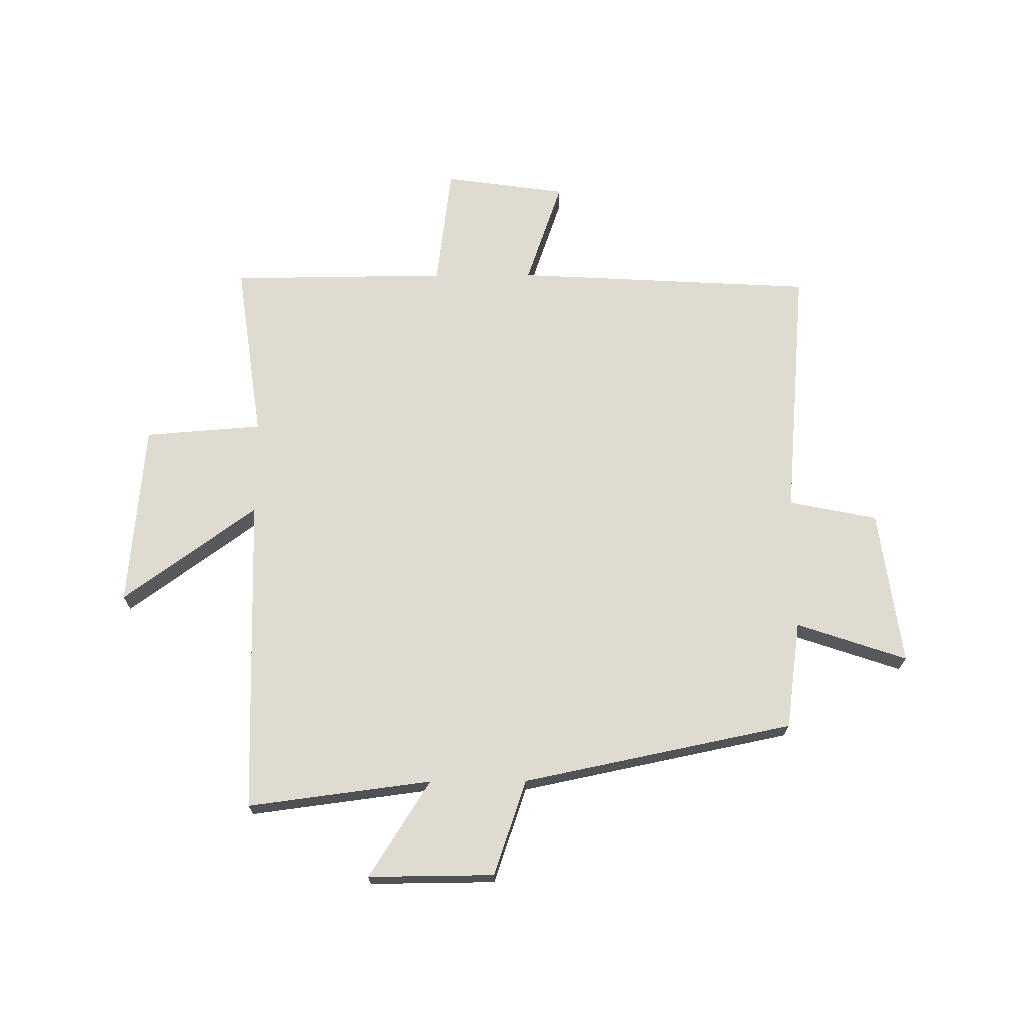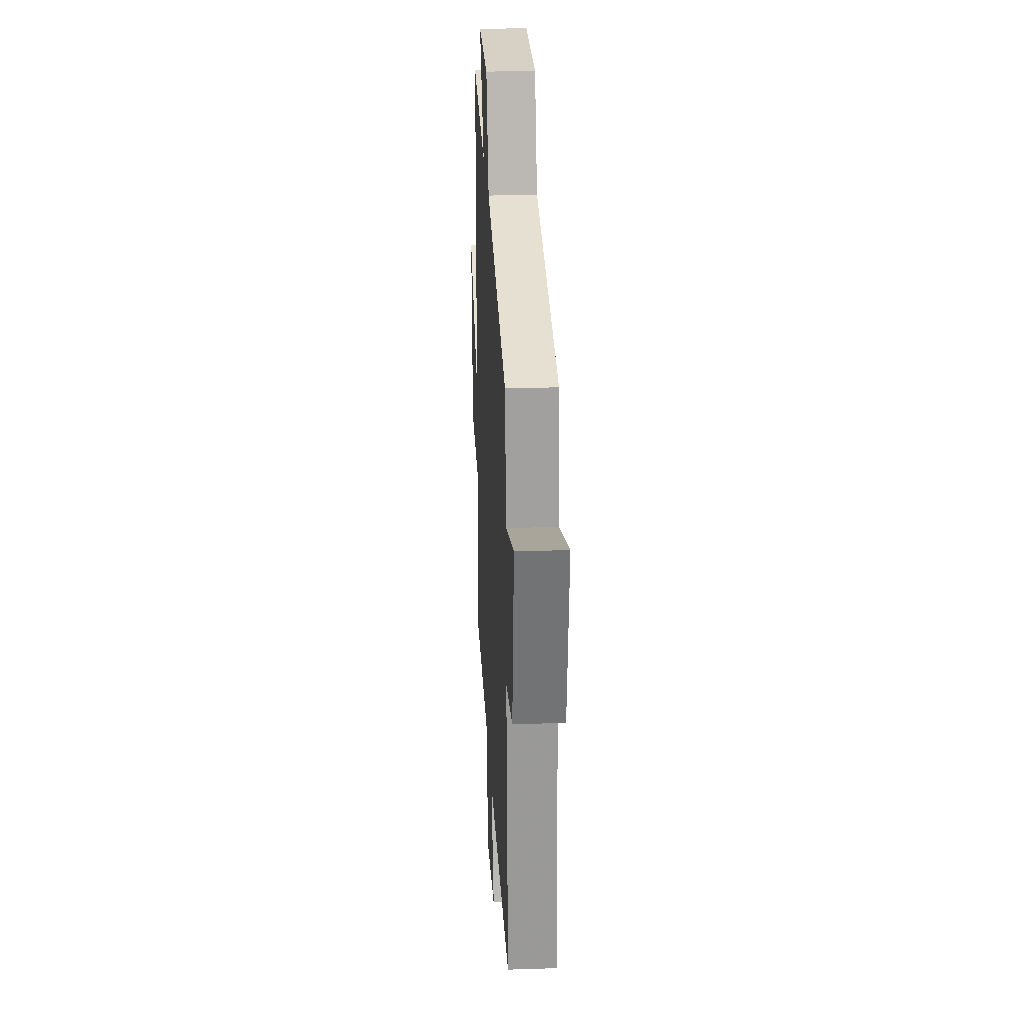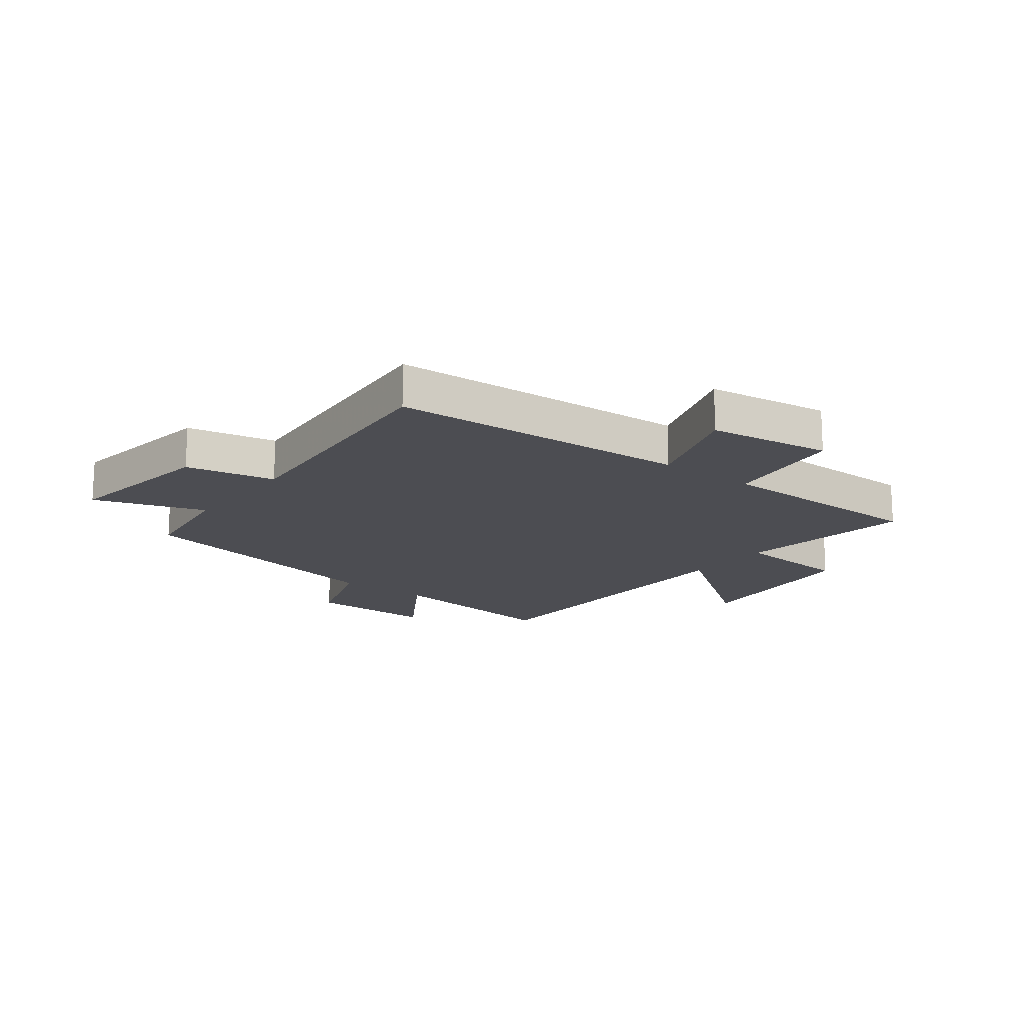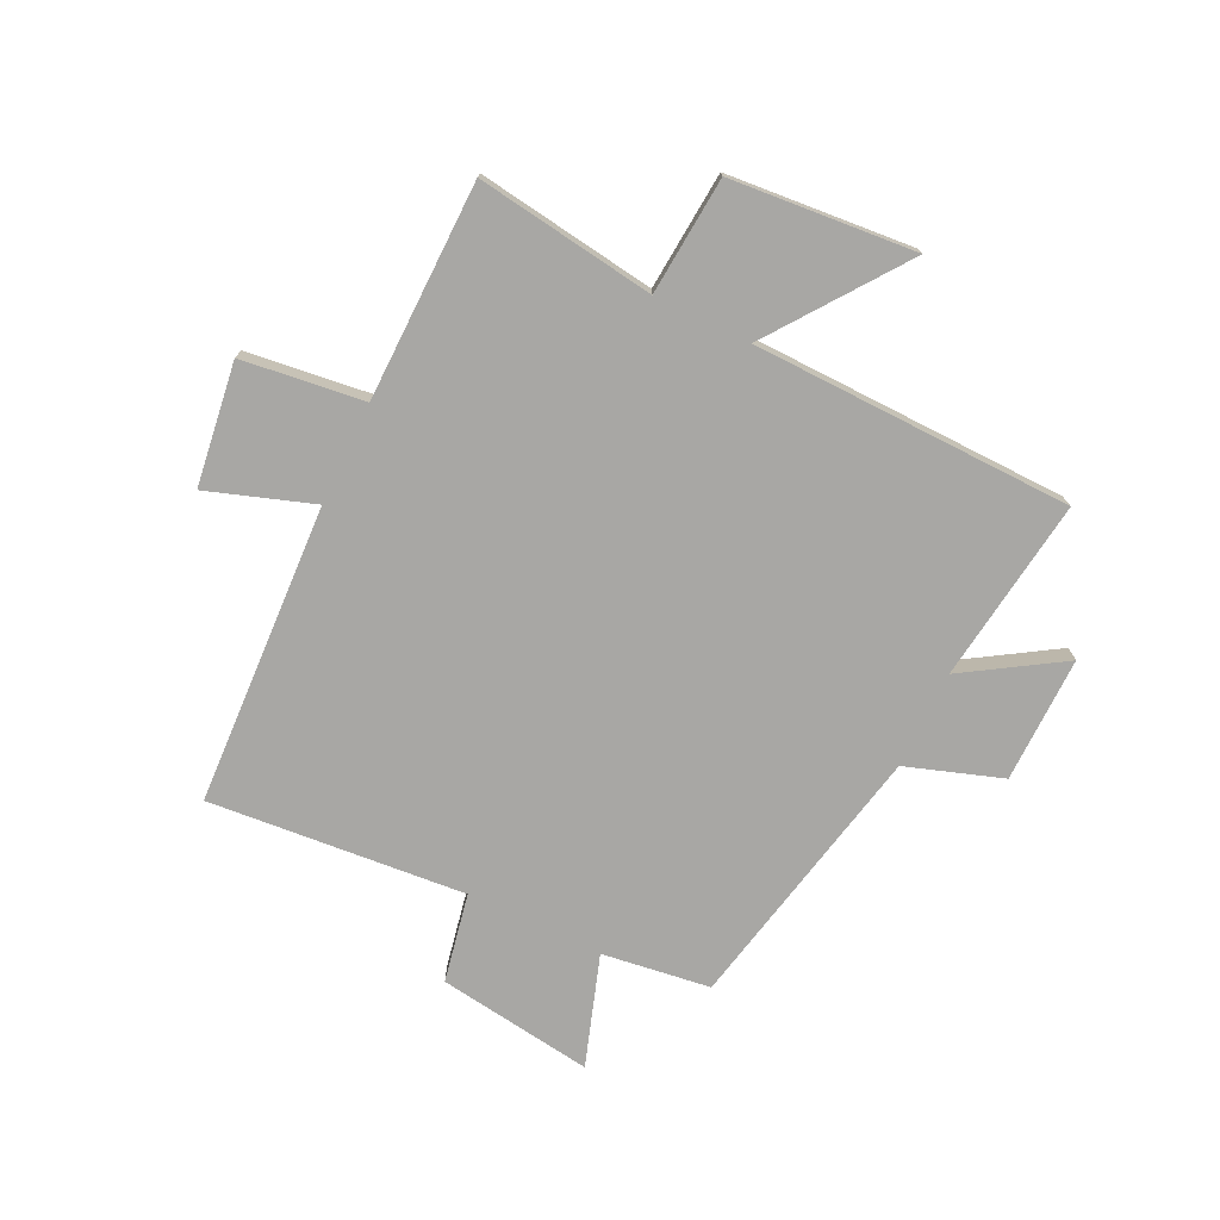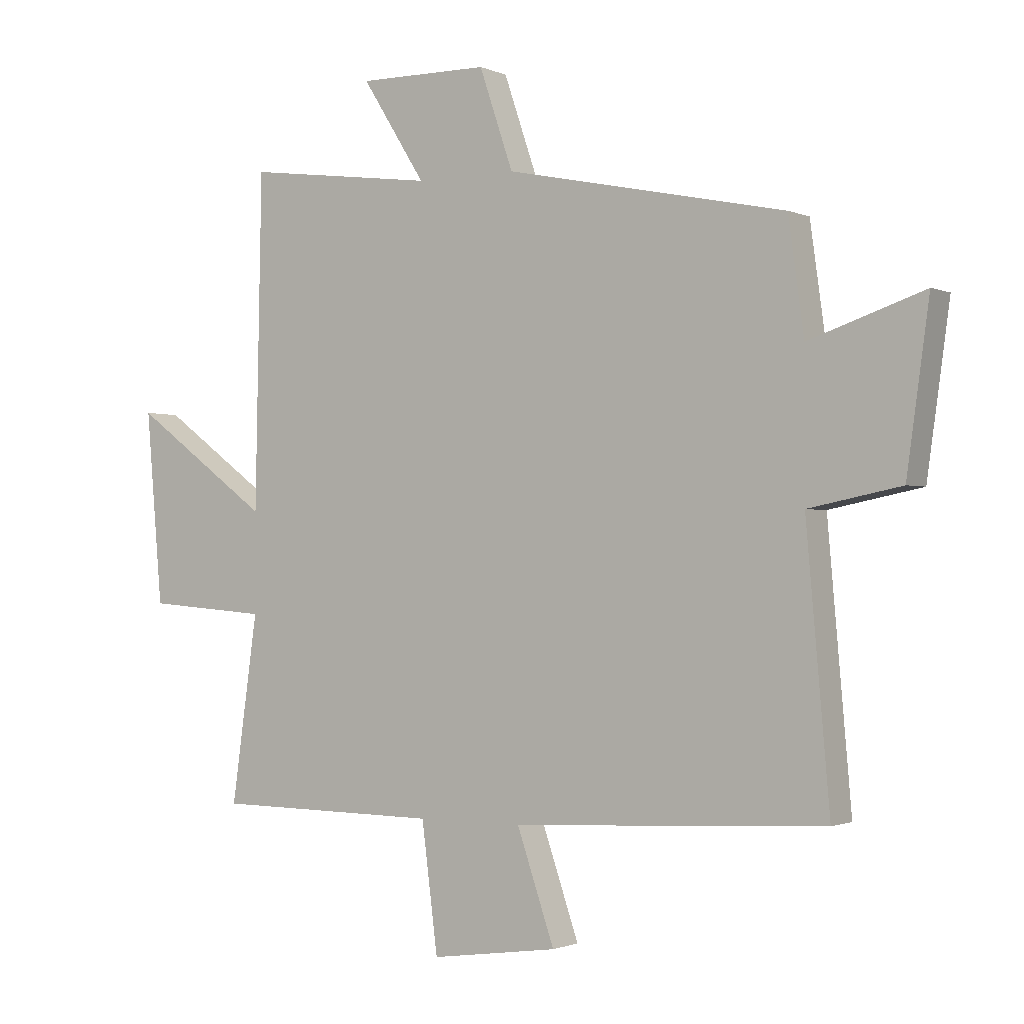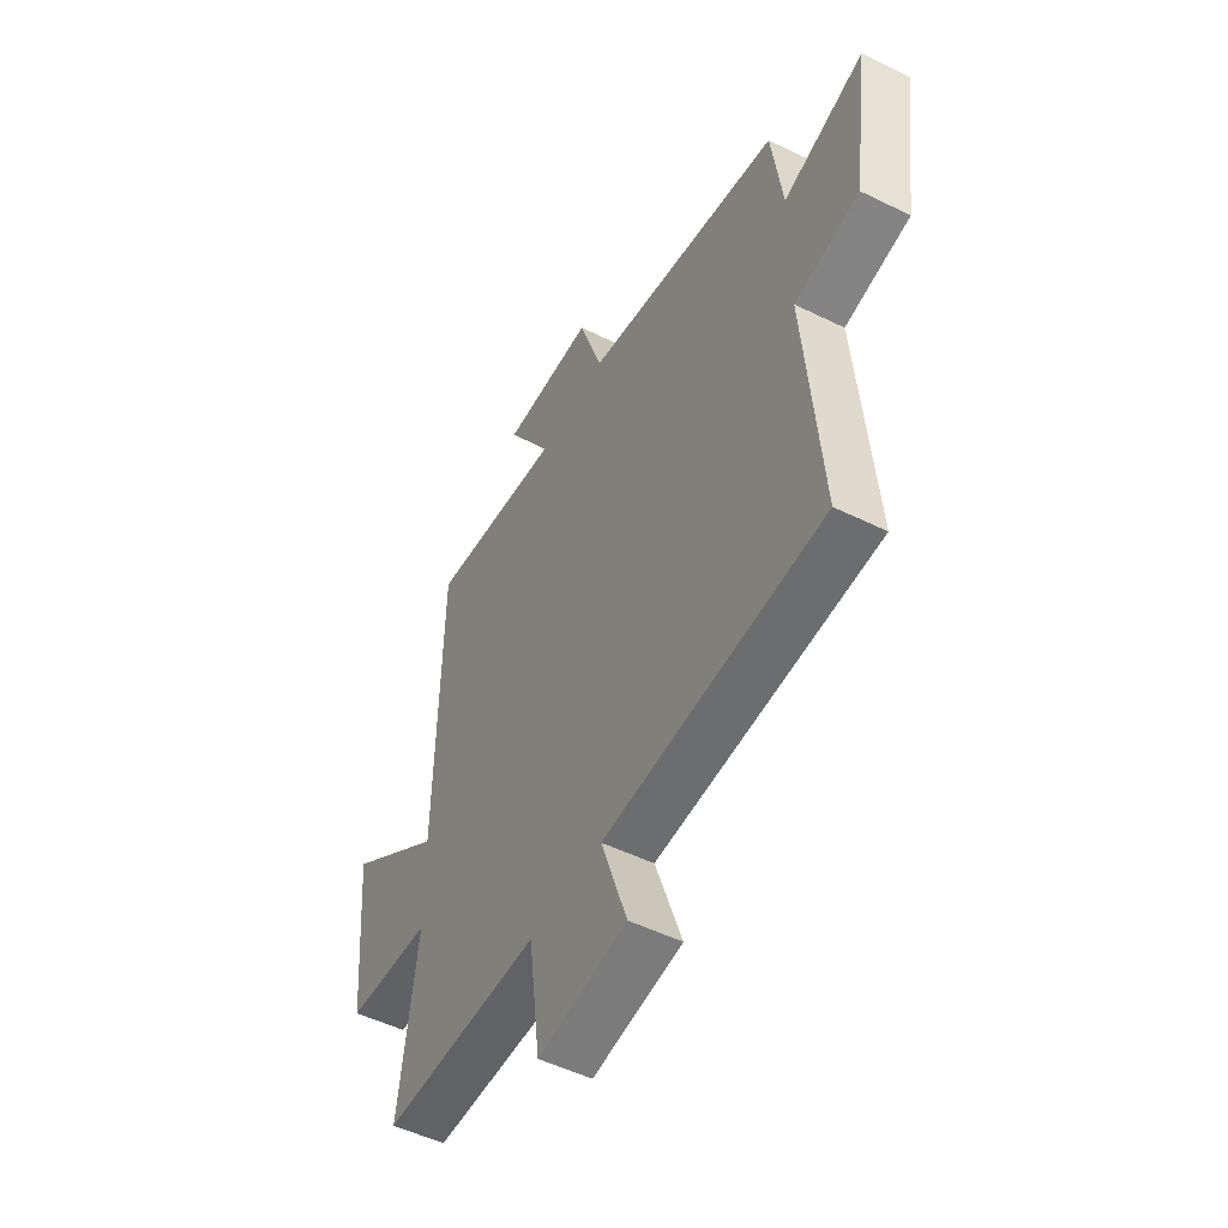
<metadata>
{"format":"obj","ext":"obj","renderer":"f3d","projection":"perspective","resolution":1024,"background":"white","views":[{"elev":69.8,"azim":-0.3,"up":"+Y"},{"elev":26.4,"azim":87.0,"up":"+Z"},{"elev":-16.4,"azim":142.5,"up":"+Y"},{"elev":-74.6,"azim":-115.9,"up":"+Y"},{"elev":-1.3,"azim":33.2,"up":"+Z"},{"elev":-51.1,"azim":61.9,"up":"+Z"}]}
</metadata>
<code>
v 0.539 0.07 -0.472
v 0.014 0.07 -0.5
v 0.077 0.07 -0.683
v -0.137 0.07 -0.713
v -0.164 0.07 -0.5
v -0.544 0.07 -0.496
v -0.5 0.07 -0.184
v -0.705 0.07 -0.168
v -0.733 0.07 0.154
v -0.5 0.07 -0.016
v -0.489 0.07 0.542
v -0.168 0.07 0.5
v -0.275 0.07 0.669
v -0.055 0.07 0.667
v 0.002 0.07 0.5
v 0.474 0.07 0.402
v 0.5 0.07 0.213
v 0.693 0.07 0.278
v 0.655 0.07 0.006
v 0.5 0.07 -0.025
v 0.539 0 -0.472
v 0.014 0 -0.5
v 0.077 0 -0.683
v -0.137 0 -0.713
v -0.164 0 -0.5
v -0.544 0 -0.496
v -0.5 0 -0.184
v -0.705 0 -0.168
v -0.733 0 0.154
v -0.5 0 -0.016
v -0.489 0 0.542
v -0.168 0 0.5
v -0.275 0 0.669
v -0.055 0 0.667
v 0.002 0 0.5
v 0.474 0 0.402
v 0.5 0 0.213
v 0.693 0 0.278
v 0.655 0 0.006
v 0.5 0 -0.025
f 17 18 19 20
f 15 16 17 20
f 15 20 1 2
f 12 13 14 15
f 12 15 2
f 10 11 12 2
f 7 8 9 10
f 7 10 2 3
f 5 6 7
f 5 7 3
f 3 4 5
f 40 39 38 37
f 40 37 36 35
f 22 21 40 35
f 35 34 33 32
f 22 35 32
f 22 32 31 30
f 30 29 28 27
f 23 22 30 27
f 27 26 25
f 23 27 25
f 25 24 23
f 1 21 22 2
f 2 22 23 3
f 3 23 24 4
f 4 24 25 5
f 5 25 26 6
f 6 26 27 7
f 7 27 28 8
f 8 28 29 9
f 9 29 30 10
f 10 30 31 11
f 11 31 32 12
f 12 32 33 13
f 13 33 34 14
f 14 34 35 15
f 15 35 36 16
f 16 36 37 17
f 17 37 38 18
f 18 38 39 19
f 19 39 40 20
f 20 40 21 1

</code>
